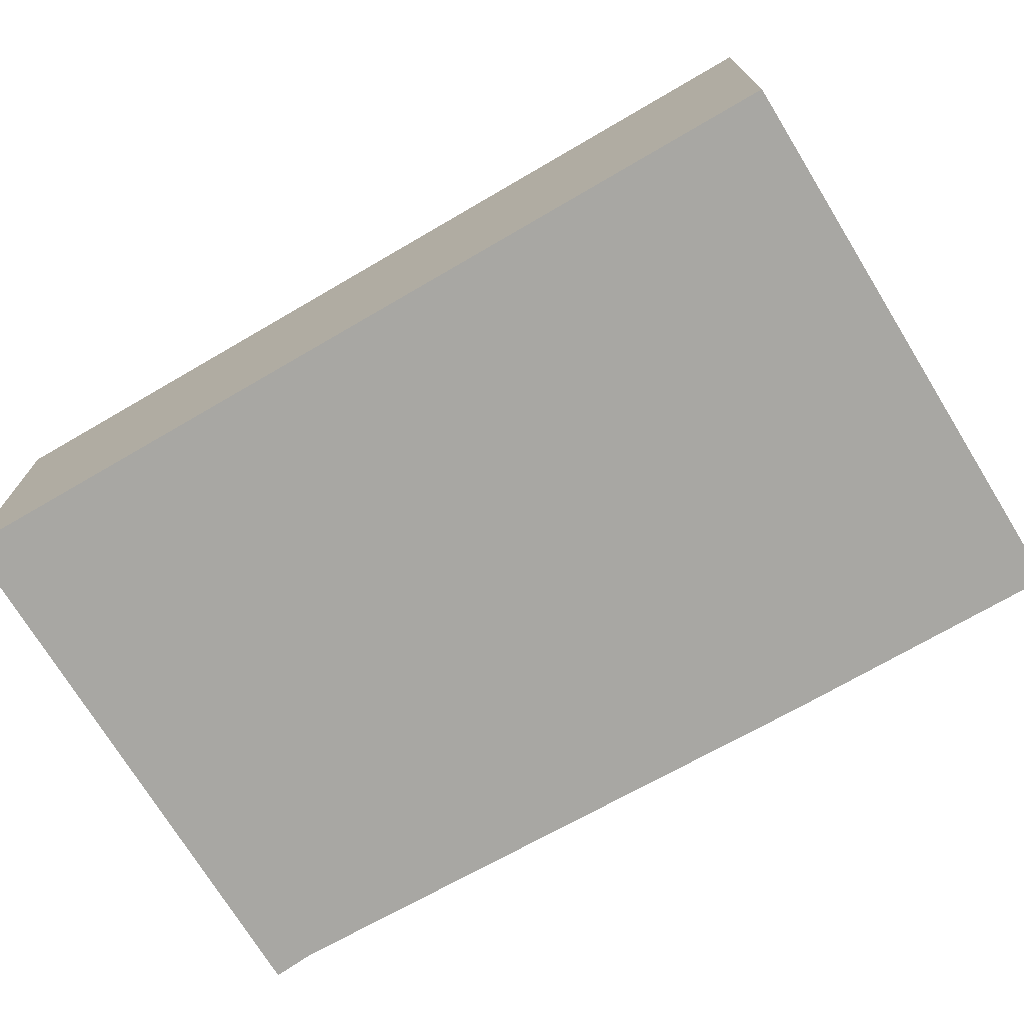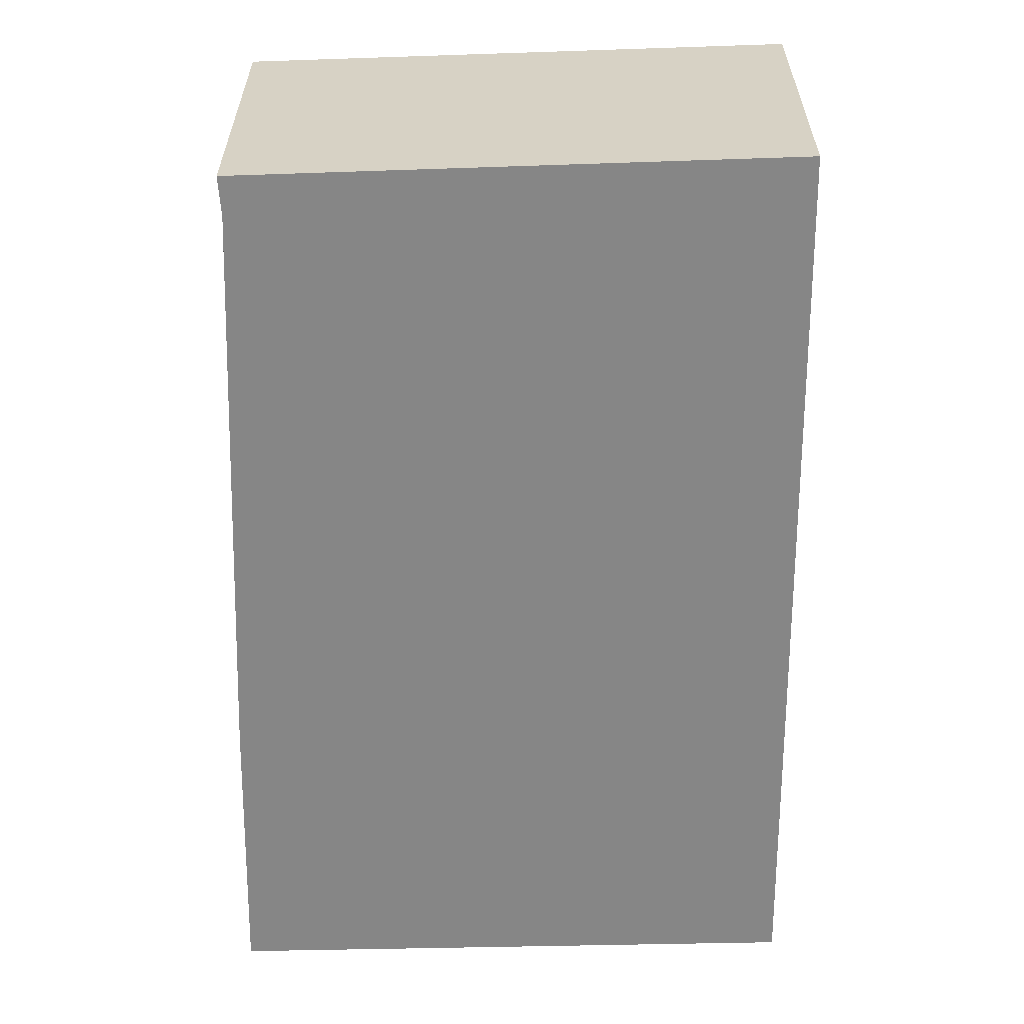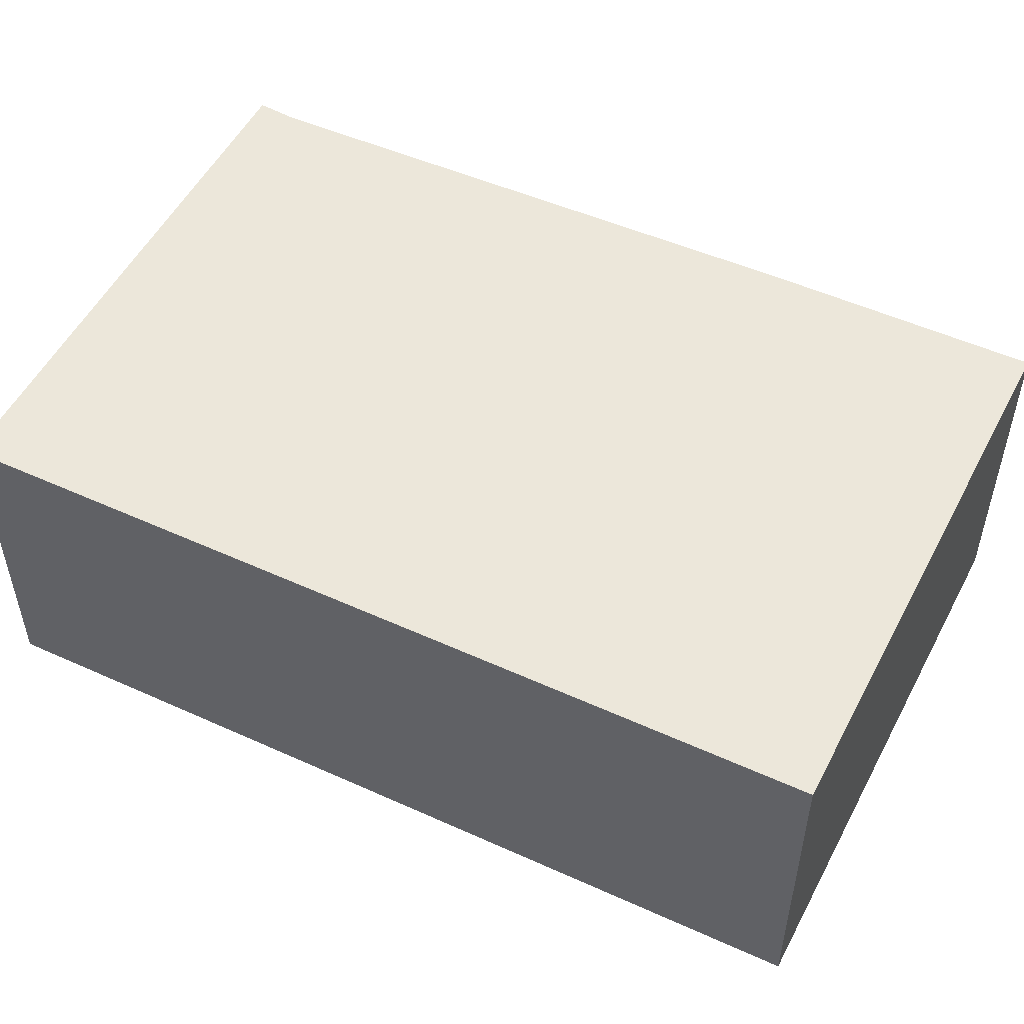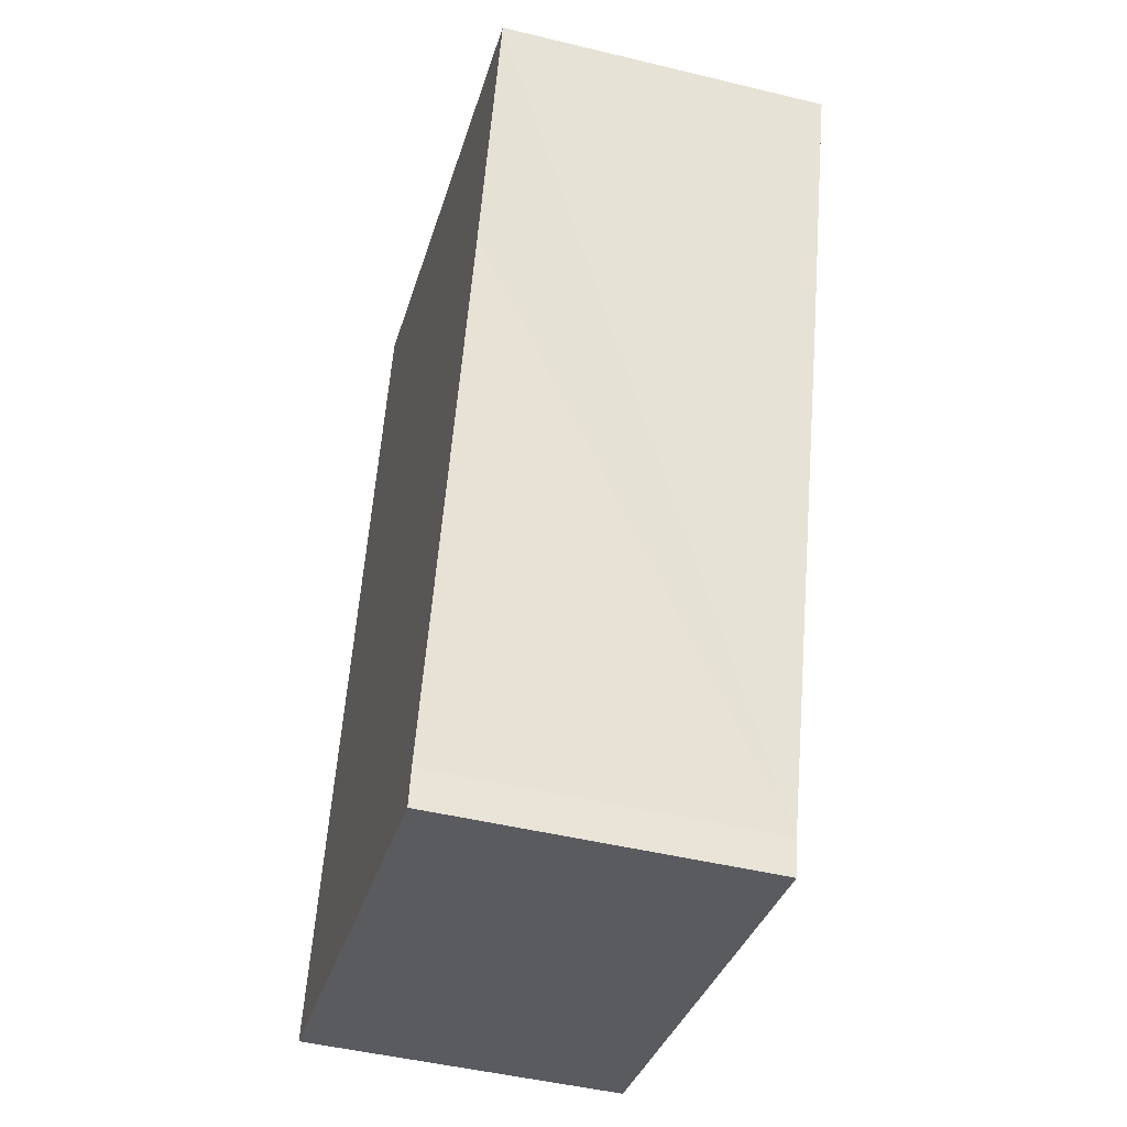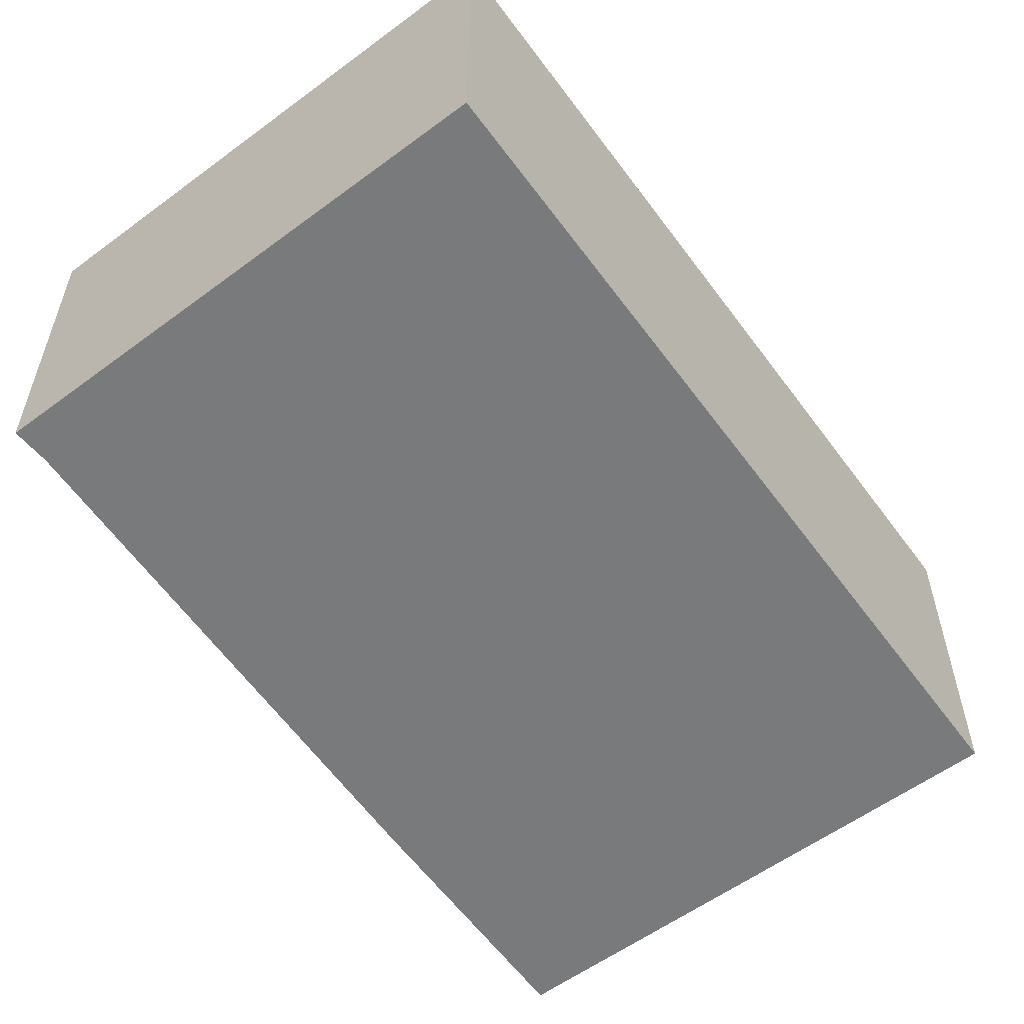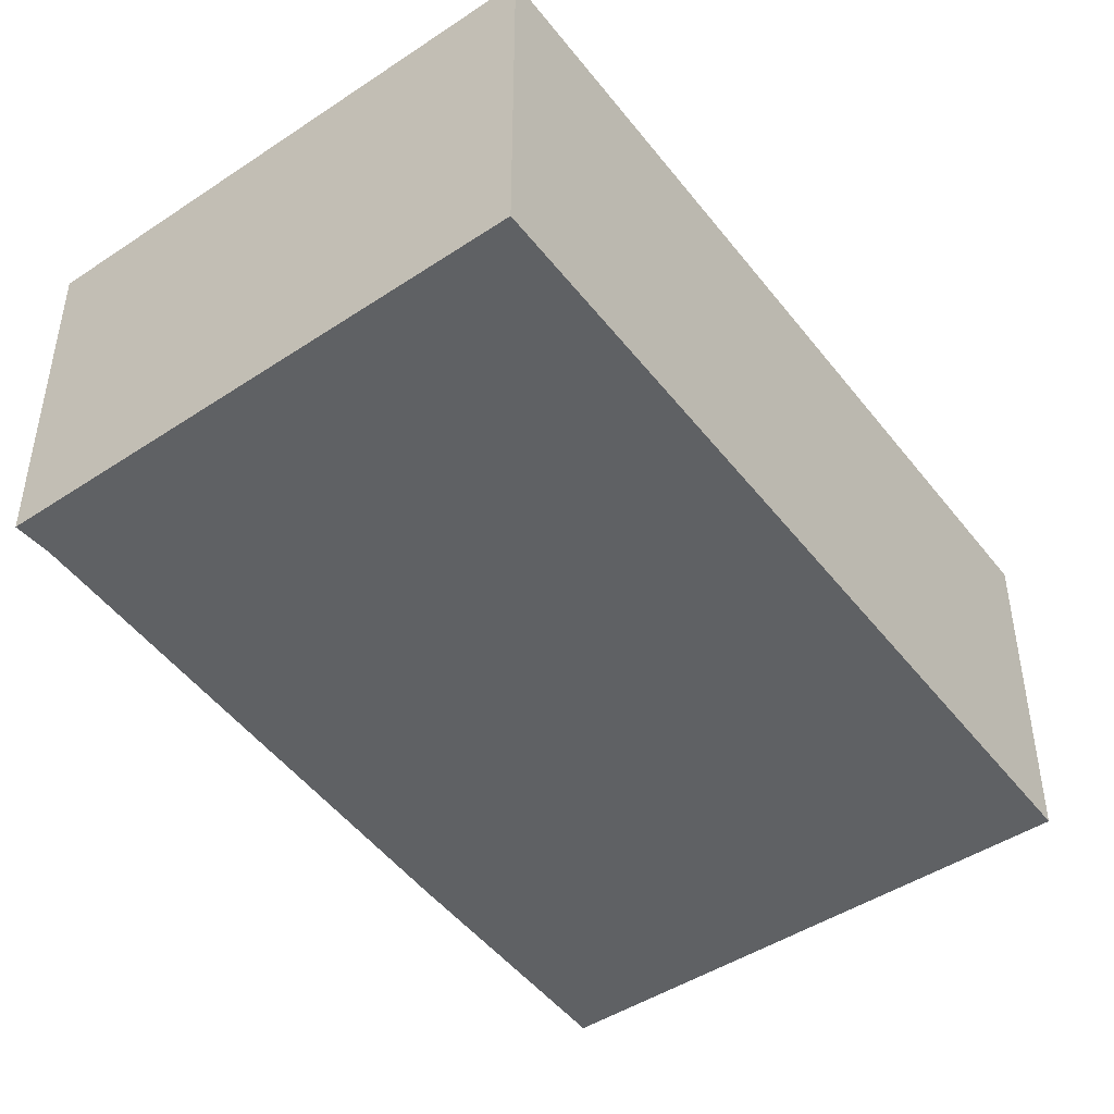
<metadata>
{"format":"obj","ext":"obj","renderer":"f3d","projection":"perspective","resolution":1024,"background":"white","views":[{"elev":-74.4,"azim":-43.5,"up":"+Y"},{"elev":-62.2,"azim":-163.6,"up":"+Y"},{"elev":53.6,"azim":-47.8,"up":"+Y"},{"elev":-47.4,"azim":74.7,"up":"+Z"},{"elev":-58.0,"azim":-127.8,"up":"+Y"},{"elev":-46.5,"azim":-128.2,"up":"+Y"}]}
</metadata>
<code>
v  3.945 1.917 2.446
v  1.383 1.917 4.722
v  4.389 1.917 3.907
v  2.985 1.917 -0.54
v  2.939 1.917 -0.756
v  0 1.917 1.174e-16
v  2.939 4.629e-17 -0.756
v  0 0 0
v  1.383 -2.891e-16 4.722
v  4.389 -2.392e-16 3.907
v  2.985 3.307e-17 -0.54
v  3.945 -1.498e-16 2.446
g defaultobject
f 1 2 3
f 2 1 4
f 2 4 5
f 2 5 6
f 7 6 5
f 6 7 8
f 8 2 6
f 2 8 9
f 9 3 2
f 3 9 10
f 11 5 4
f 5 11 7
f 10 1 3
f 1 10 4
f 4 10 12
f 4 12 11
f 7 9 8
f 9 7 11
f 9 11 10
f 10 11 12

</code>
